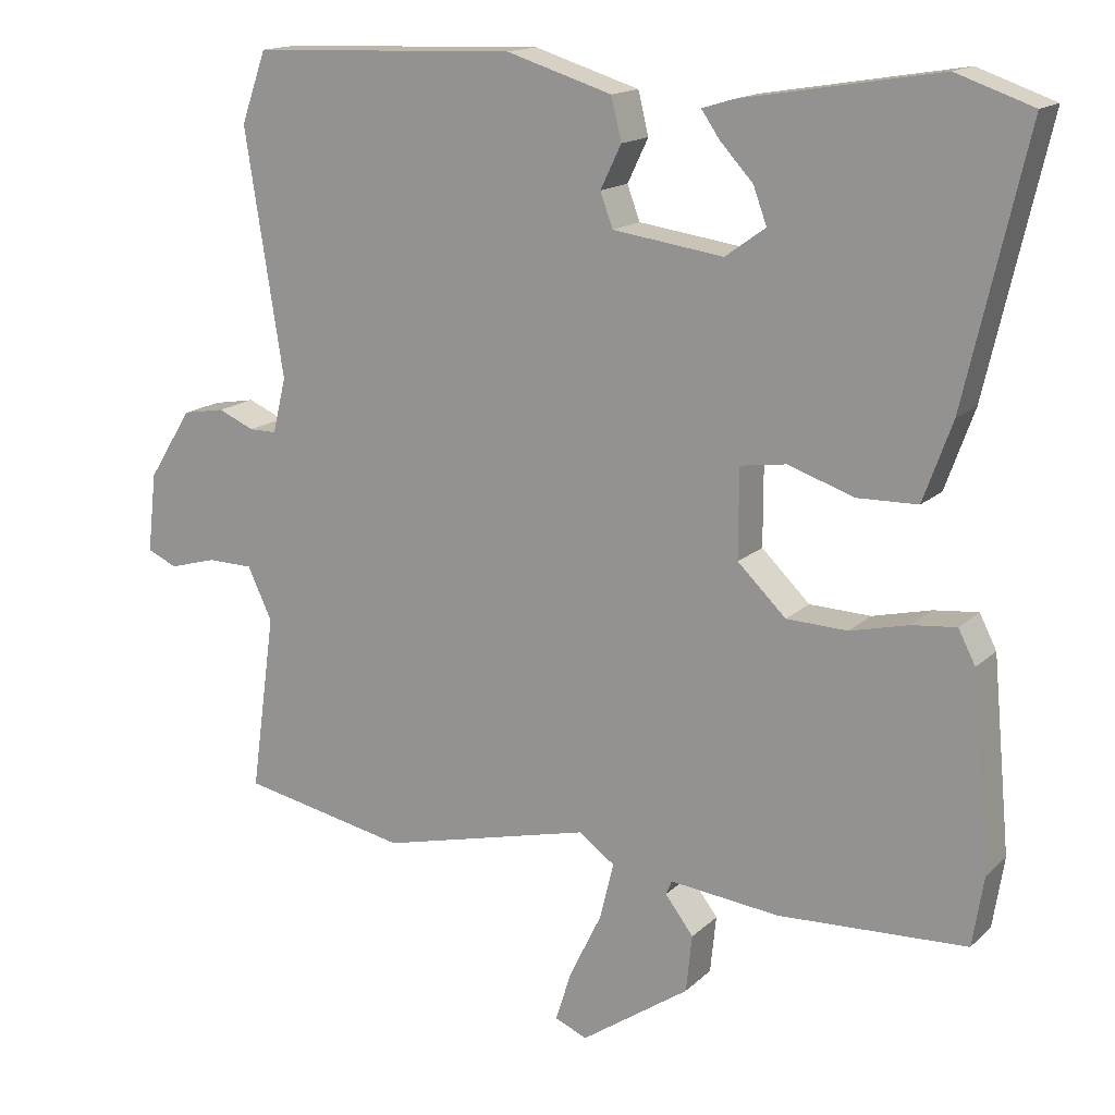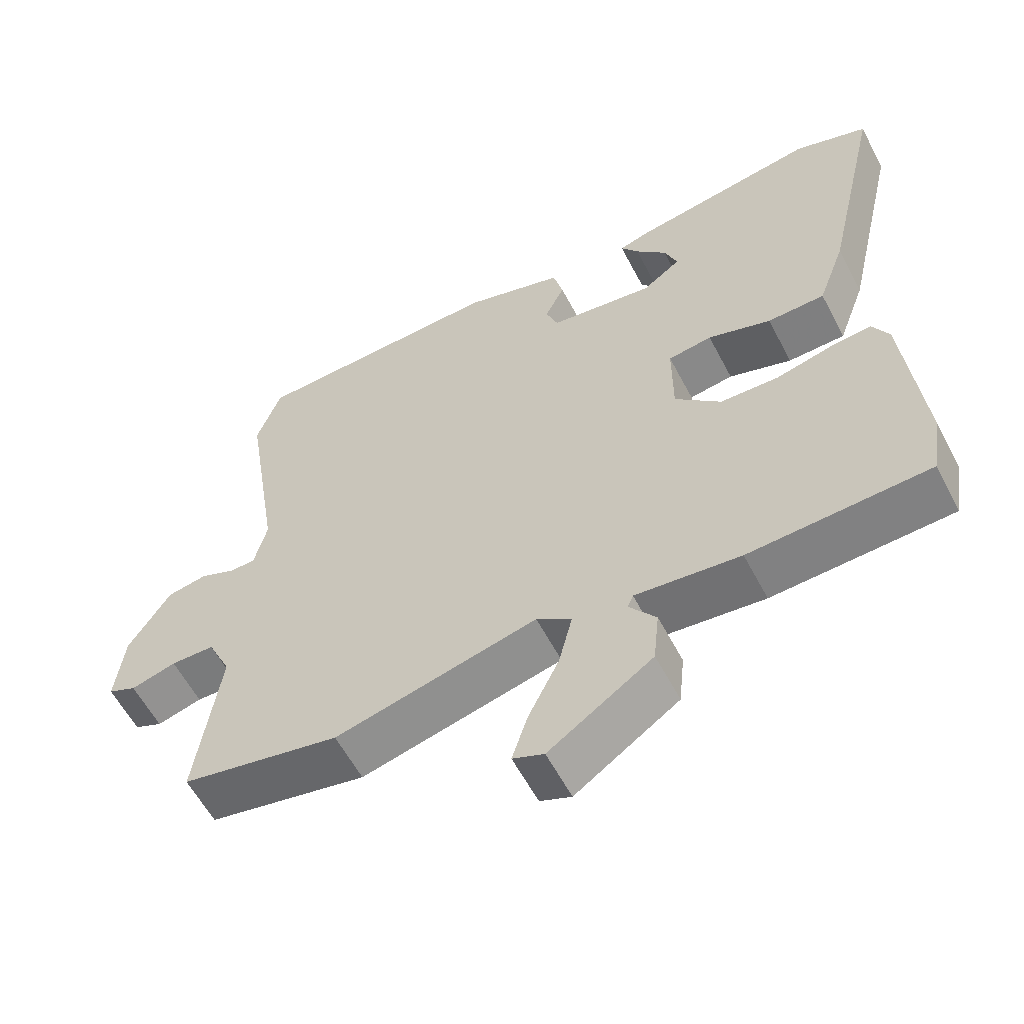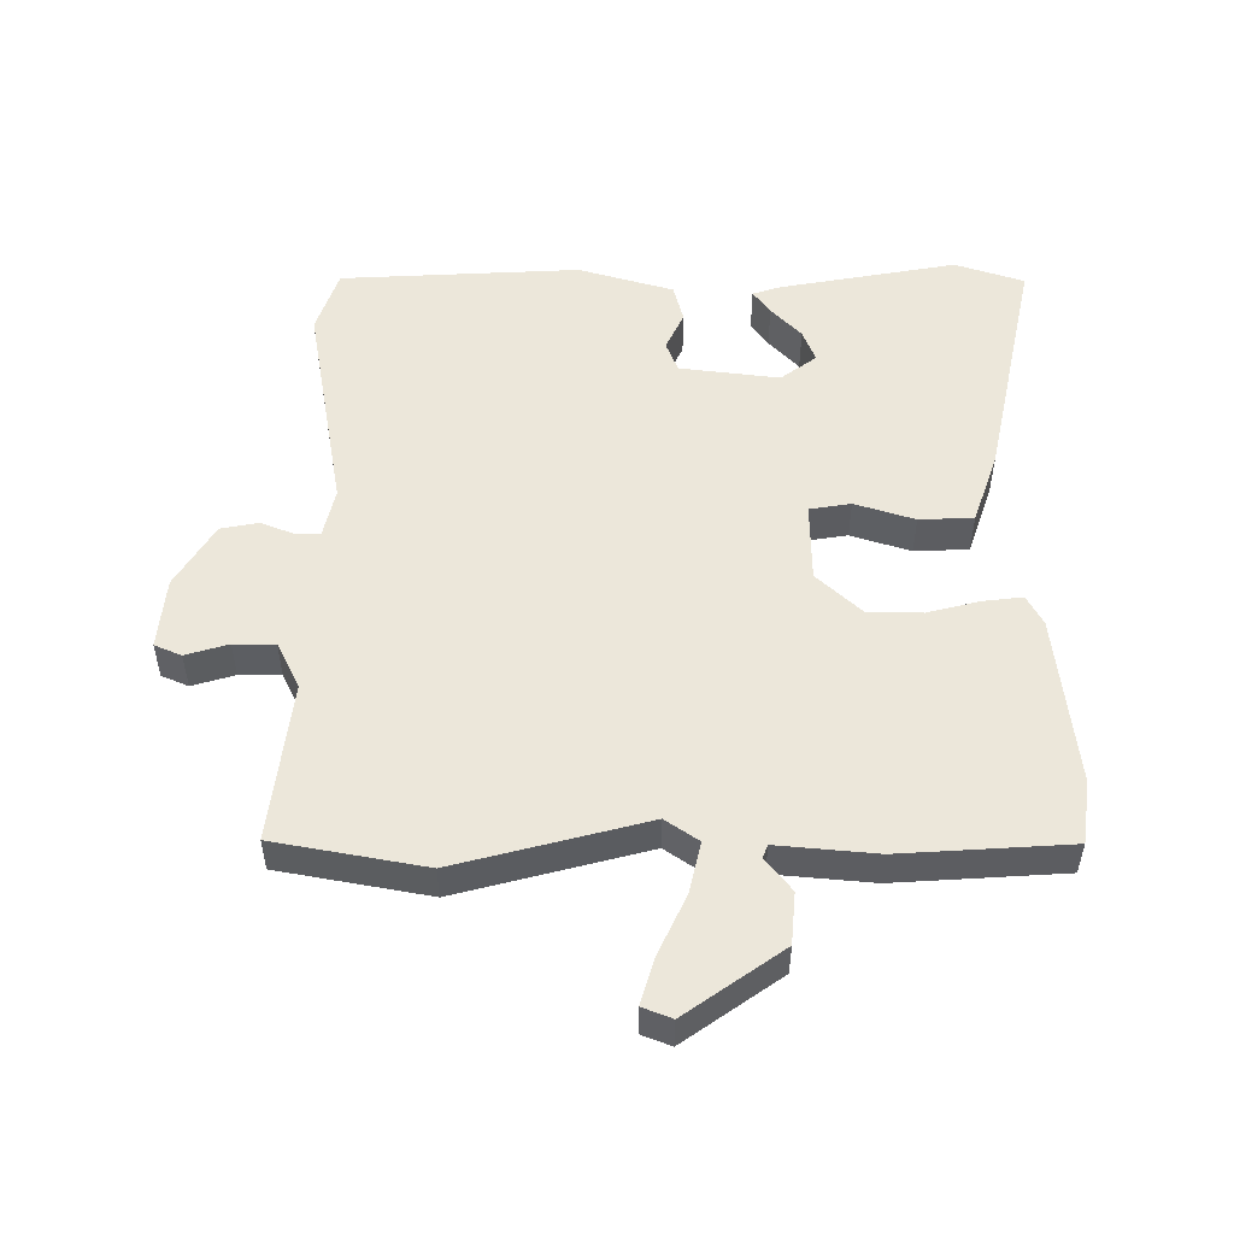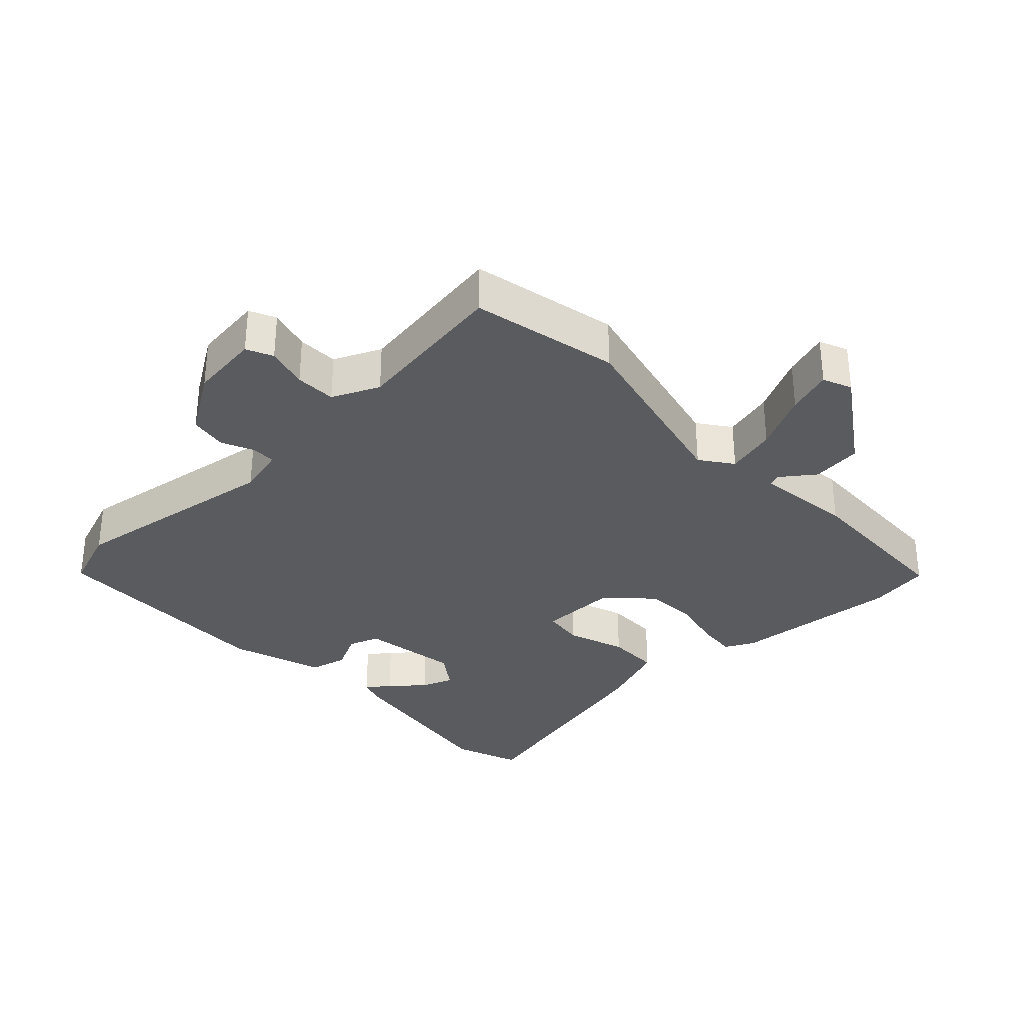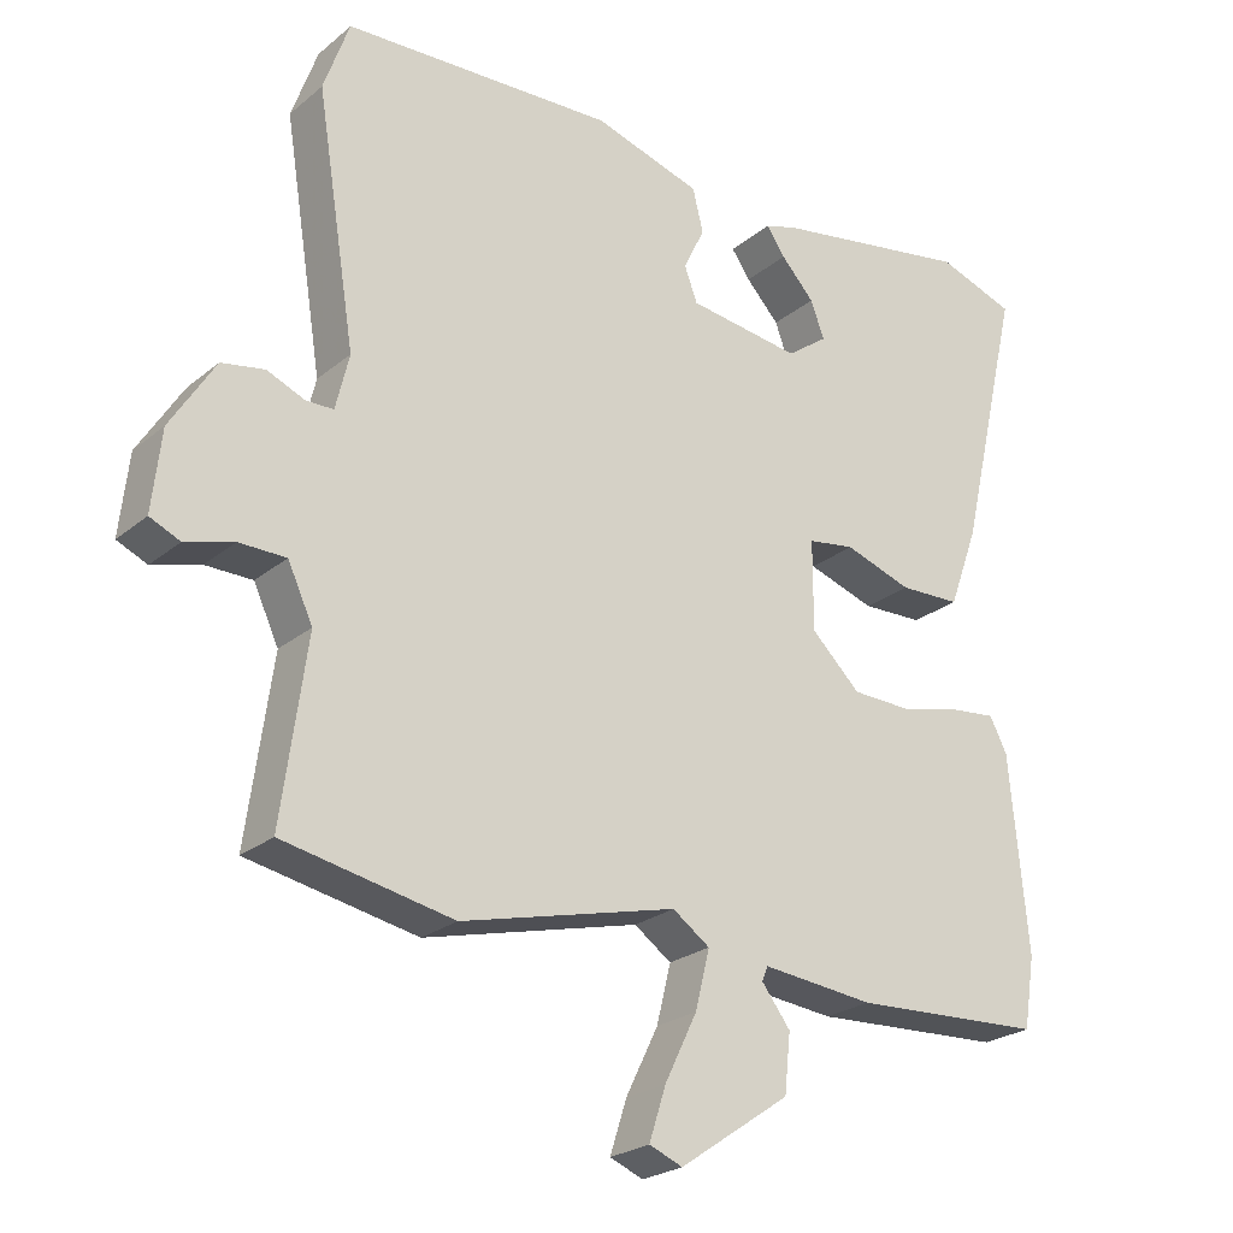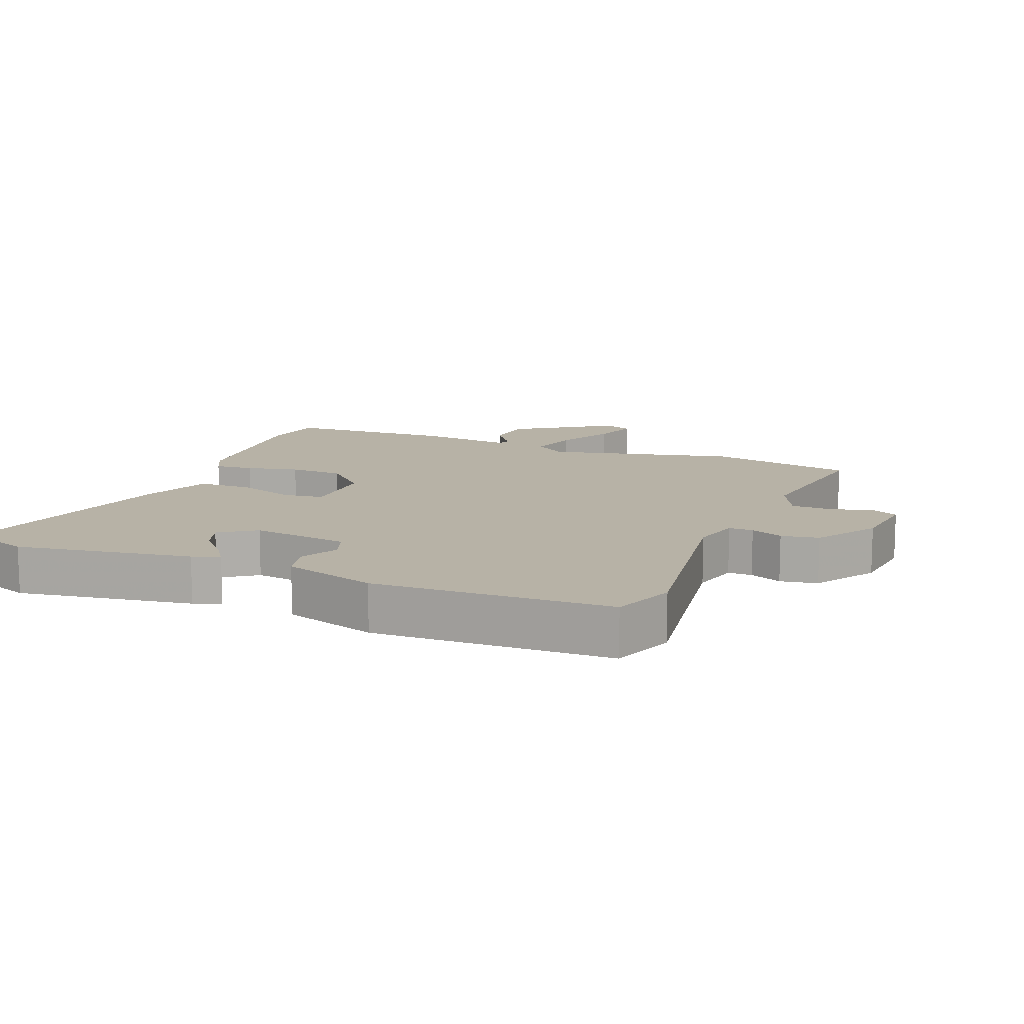
<metadata>
{"format":"obj","ext":"obj","renderer":"f3d","projection":"perspective","resolution":1024,"background":"white","views":[{"elev":15.6,"azim":-150.8,"up":"+Z"},{"elev":-58.9,"azim":-152.4,"up":"+Z"},{"elev":52.5,"azim":179.2,"up":"+Y"},{"elev":-32.4,"azim":134.0,"up":"+Y"},{"elev":-23.9,"azim":143.2,"up":"+Z"},{"elev":12.5,"azim":22.4,"up":"+Y"}]}
</metadata>
<code>
v -0.498 0.07 -0.511
v -0.513 0.07 -0.417
v -0.489 0.07 -0.16
v -0.466 0.07 -0.115
v -0.407 0.07 -0.121
v -0.328 0.07 -0.14
v -0.246 0.07 -0.137
v -0.181 0.07 -0.074
v -0.181 0.07 0.045
v -0.243 0.07 0.054
v -0.332 0.07 0.024
v -0.413 0.07 0.026
v -0.452 0.07 0.133
v -0.534 0.07 0.488
v -0.431 0.07 0.524
v -0.165 0.07 0.48
v -0.123 0.07 0.467
v -0.148 0.07 0.431
v -0.192 0.07 0.383
v -0.21 0.07 0.334
v -0.156 0.07 0.295
v -0.007 0.07 0.316
v 0.01 0.07 0.362
v -0.018 0.07 0.42
v -0.004 0.07 0.477
v 0.138 0.07 0.521
v 0.497 0.07 0.508
v 0.531 0.07 0.412
v 0.479 0.07 0.084
v 0.497 0.07 0.01
v 0.534 0.07 0.01
v 0.583 0.07 0.031
v 0.64 0.07 0.021
v 0.699 0.07 -0.073
v 0.711 0.07 -0.18
v 0.671 0.07 -0.198
v 0.607 0.07 -0.18
v 0.545 0.07 -0.181
v 0.512 0.07 -0.252
v 0.545 0.07 -0.491
v 0.321 0.07 -0.536
v 0.036 0.07 -0.466
v -0.013 0.07 -0.501
v 0.006 0.07 -0.578
v 0.049 0.07 -0.666
v 0.071 0.07 -0.735
v 0.027 0.07 -0.753
v -0.119 0.07 -0.653
v -0.127 0.07 -0.576
v -0.089 0.07 -0.526
v -0.097 0.07 -0.507
v -0.245 0.07 -0.523
v -0.498 0 -0.511
v -0.513 0 -0.417
v -0.489 0 -0.16
v -0.466 0 -0.115
v -0.407 0 -0.121
v -0.328 0 -0.14
v -0.246 0 -0.137
v -0.181 0 -0.074
v -0.181 0 0.045
v -0.243 0 0.054
v -0.332 0 0.024
v -0.413 0 0.026
v -0.452 0 0.133
v -0.534 0 0.488
v -0.431 0 0.524
v -0.165 0 0.48
v -0.123 0 0.467
v -0.148 0 0.431
v -0.192 0 0.383
v -0.21 0 0.334
v -0.156 0 0.295
v -0.007 0 0.316
v 0.01 0 0.362
v -0.018 0 0.42
v -0.004 0 0.477
v 0.138 0 0.521
v 0.497 0 0.508
v 0.531 0 0.412
v 0.479 0 0.084
v 0.497 0 0.01
v 0.534 0 0.01
v 0.583 0 0.031
v 0.64 0 0.021
v 0.699 0 -0.073
v 0.711 0 -0.18
v 0.671 0 -0.198
v 0.607 0 -0.18
v 0.545 0 -0.181
v 0.512 0 -0.252
v 0.545 0 -0.491
v 0.321 0 -0.536
v 0.036 0 -0.466
v -0.013 0 -0.501
v 0.006 0 -0.578
v 0.049 0 -0.666
v 0.071 0 -0.735
v 0.027 0 -0.753
v -0.119 0 -0.653
v -0.127 0 -0.576
v -0.089 0 -0.526
v -0.097 0 -0.507
v -0.245 0 -0.523
f 51 52 1 2
f 47 48 49 50
f 47 50 51
f 44 45 46 47
f 43 44 47 51
f 42 43 51 2
f 39 40 41 42
f 38 39 42 2
f 34 35 36 37
f 34 37 38
f 31 32 33 34
f 30 31 34 38
f 26 27 28 29
f 26 29 30
f 23 24 25 26
f 22 23 26 30
f 21 22 30 38
f 16 17 18 19
f 16 19 20
f 15 16 20
f 14 15 20
f 13 14 20 21
f 10 11 12 13
f 9 10 13 21
f 3 4 5 6
f 3 6 7
f 2 3 7
f 38 2 7 8
f 8 9 21 38
f 54 53 104 103
f 102 101 100 99
f 103 102 99
f 99 98 97 96
f 103 99 96 95
f 54 103 95 94
f 94 93 92 91
f 54 94 91 90
f 89 88 87 86
f 90 89 86
f 86 85 84 83
f 90 86 83 82
f 81 80 79 78
f 82 81 78
f 78 77 76 75
f 82 78 75 74
f 90 82 74 73
f 71 70 69 68
f 72 71 68
f 72 68 67
f 72 67 66
f 73 72 66 65
f 65 64 63 62
f 73 65 62 61
f 58 57 56 55
f 59 58 55
f 59 55 54
f 60 59 54 90
f 90 73 61 60
f 1 53 54 2
f 2 54 55 3
f 3 55 56 4
f 4 56 57 5
f 5 57 58 6
f 6 58 59 7
f 7 59 60 8
f 8 60 61 9
f 9 61 62 10
f 10 62 63 11
f 11 63 64 12
f 12 64 65 13
f 13 65 66 14
f 14 66 67 15
f 15 67 68 16
f 16 68 69 17
f 17 69 70 18
f 18 70 71 19
f 19 71 72 20
f 20 72 73 21
f 21 73 74 22
f 22 74 75 23
f 23 75 76 24
f 24 76 77 25
f 25 77 78 26
f 26 78 79 27
f 27 79 80 28
f 28 80 81 29
f 29 81 82 30
f 30 82 83 31
f 31 83 84 32
f 32 84 85 33
f 33 85 86 34
f 34 86 87 35
f 35 87 88 36
f 36 88 89 37
f 37 89 90 38
f 38 90 91 39
f 39 91 92 40
f 40 92 93 41
f 41 93 94 42
f 42 94 95 43
f 43 95 96 44
f 44 96 97 45
f 45 97 98 46
f 46 98 99 47
f 47 99 100 48
f 48 100 101 49
f 49 101 102 50
f 50 102 103 51
f 51 103 104 52
f 52 104 53 1

</code>
